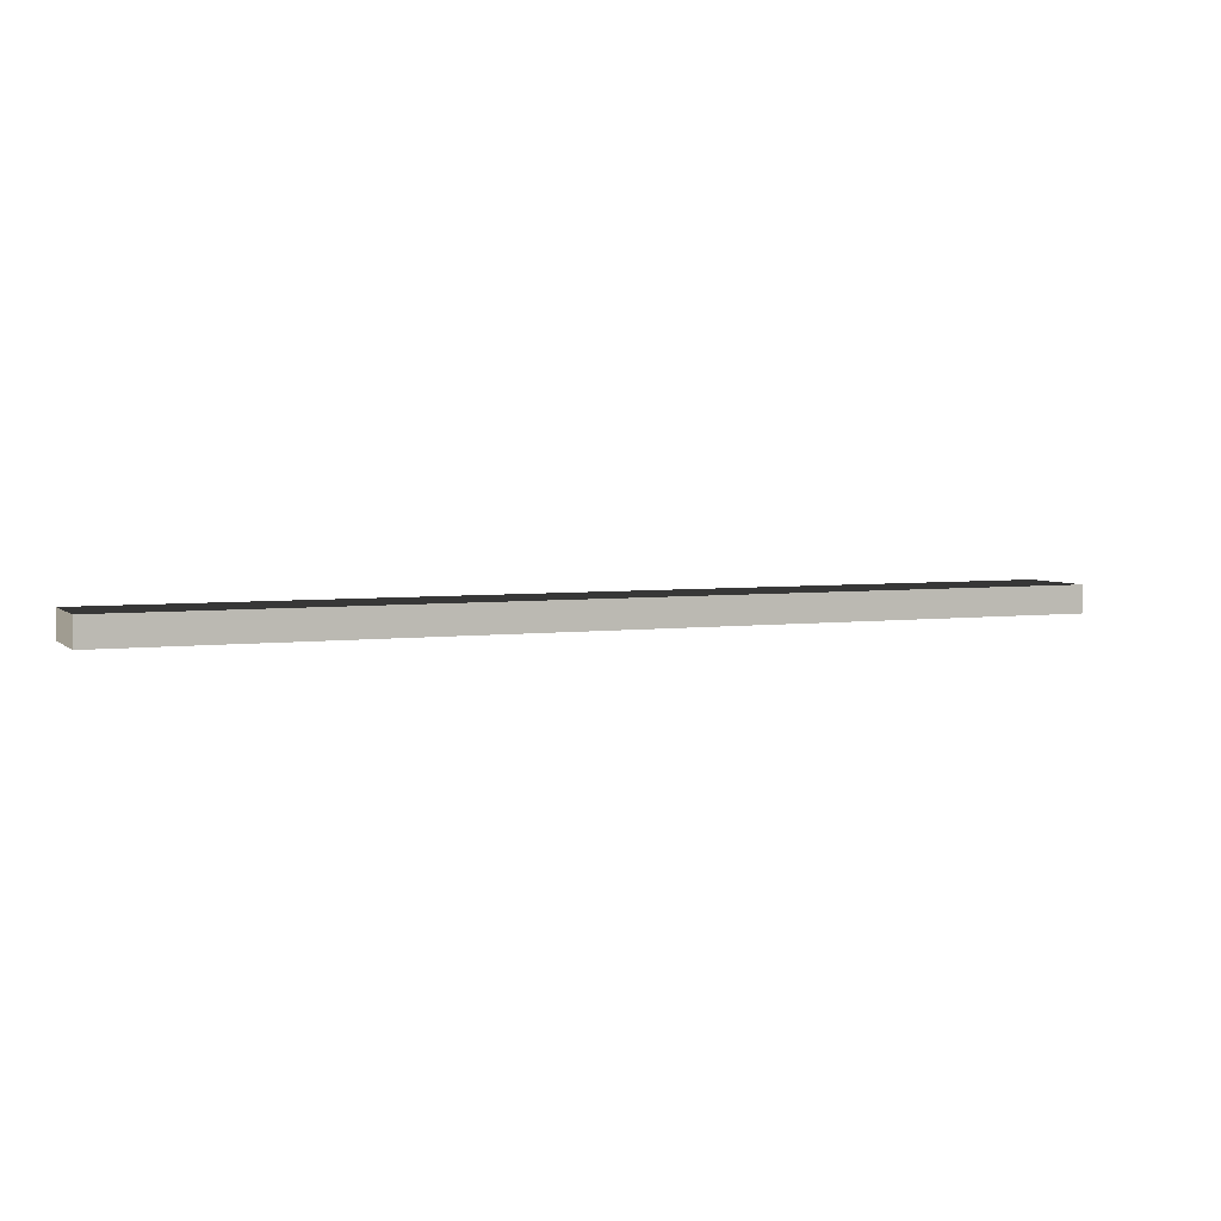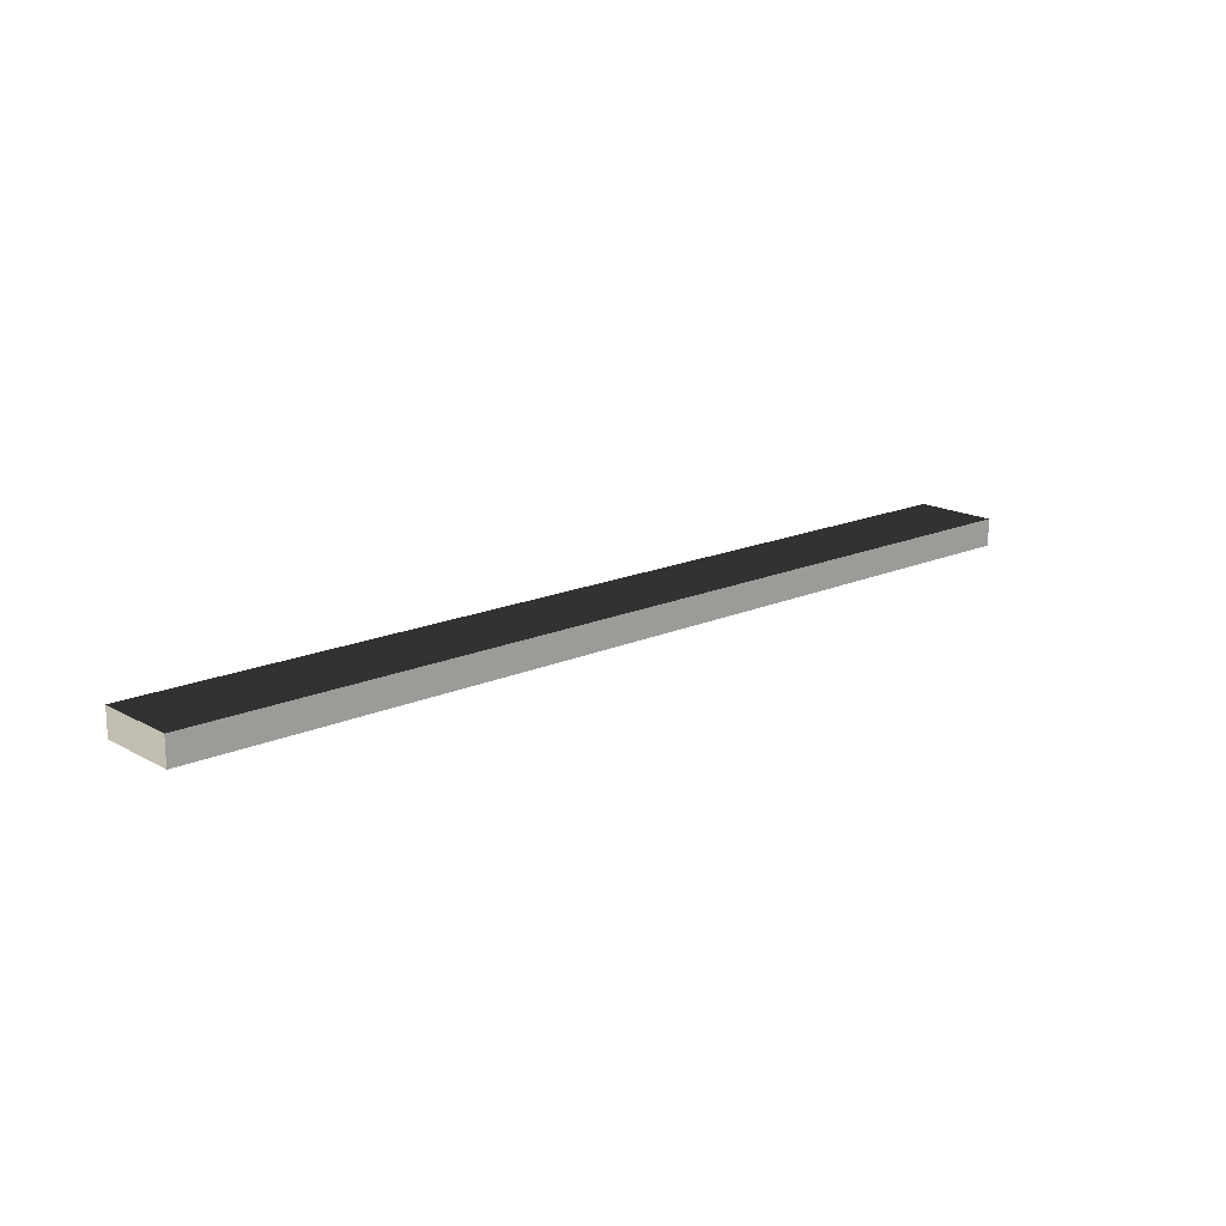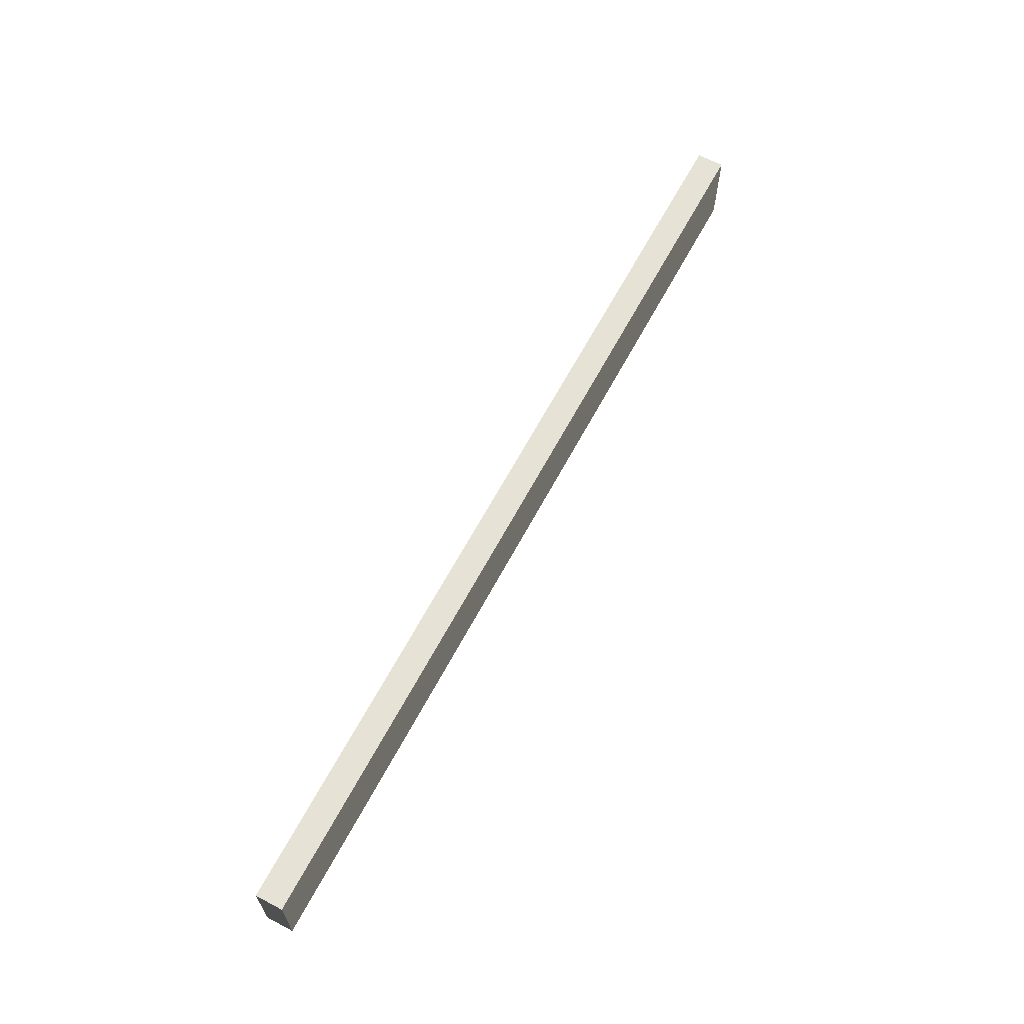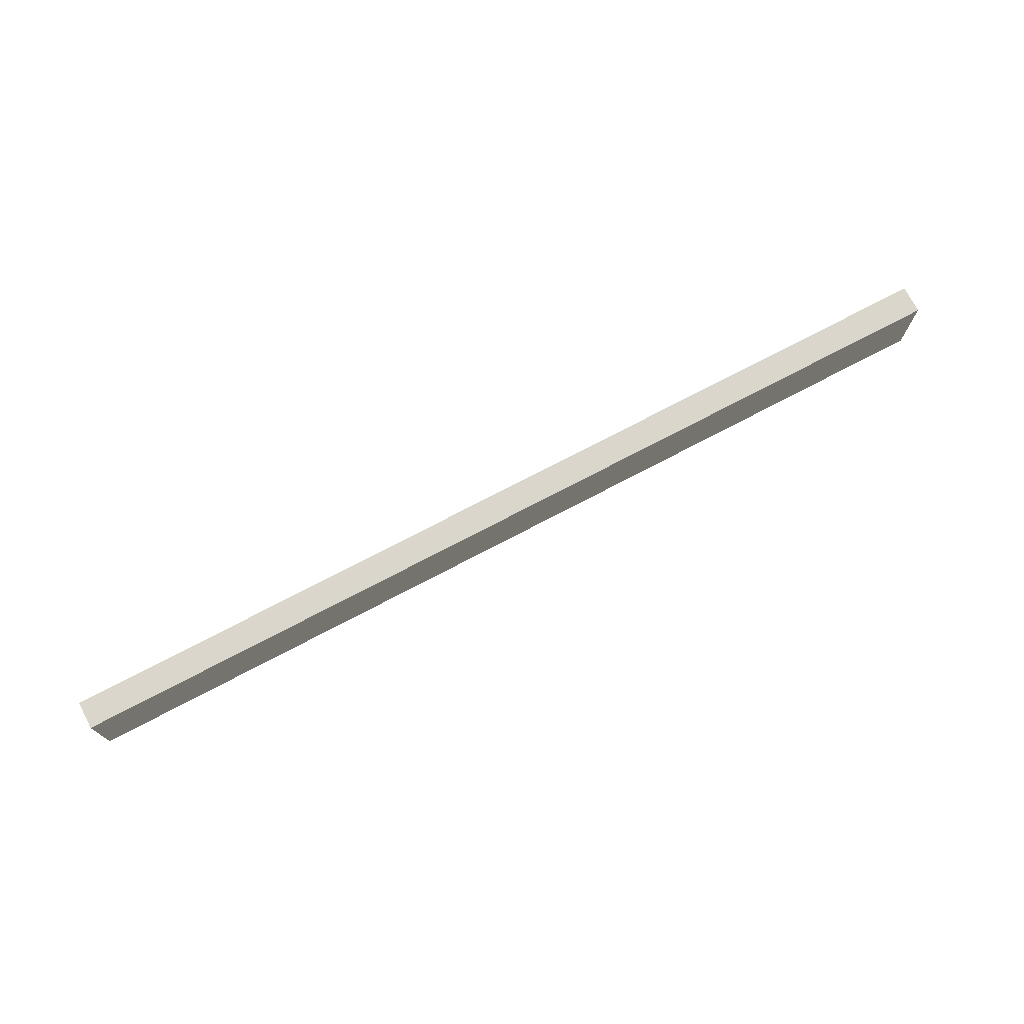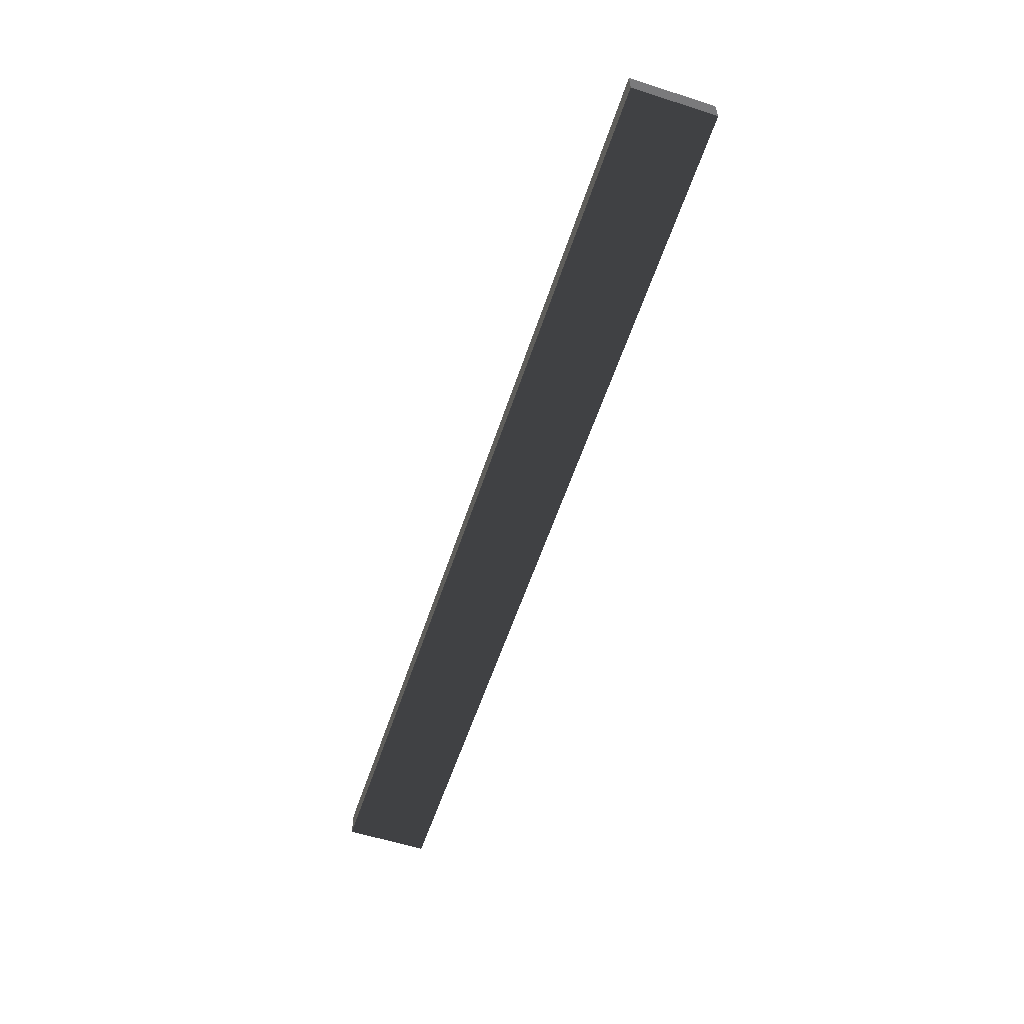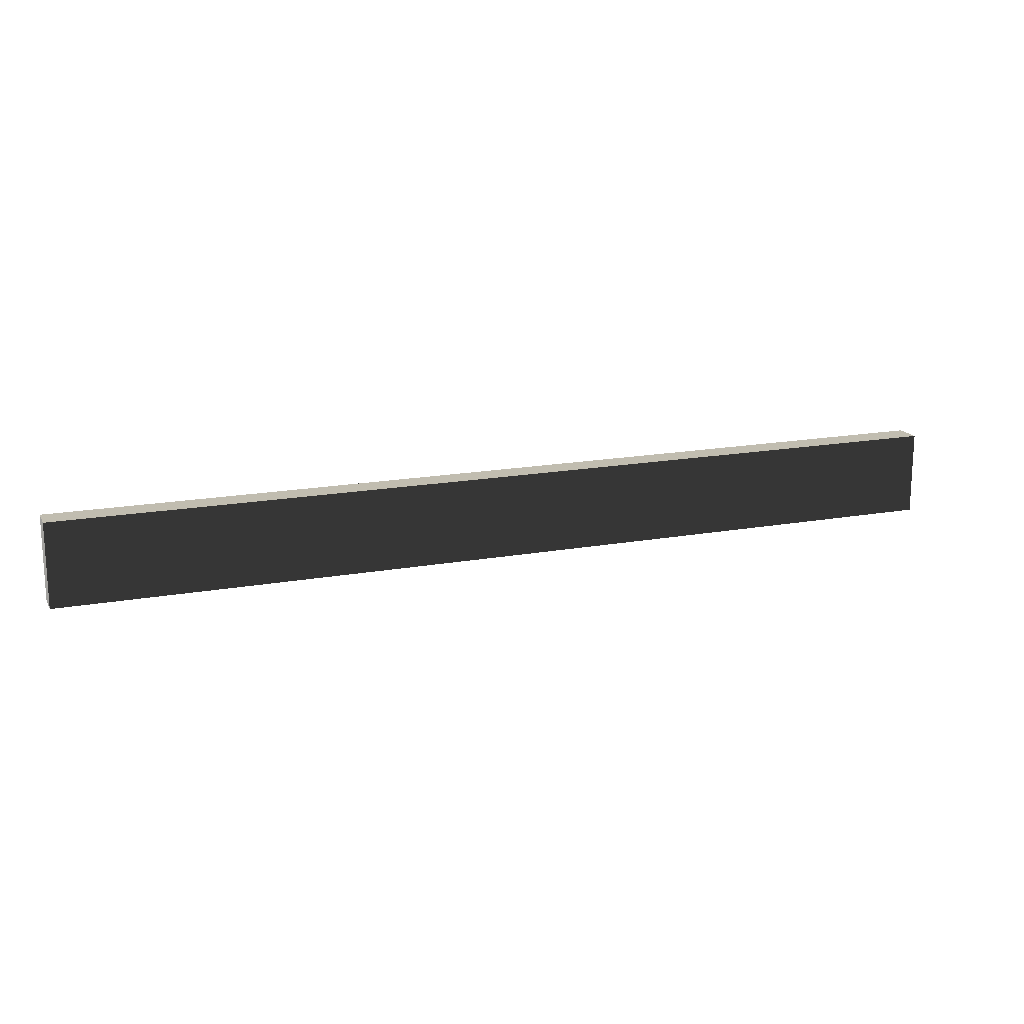
<metadata>
{"format":"obj","ext":"obj","renderer":"f3d","projection":"perspective","resolution":1024,"background":"white","views":[{"elev":4.3,"azim":-23.2,"up":"+Z"},{"elev":16.7,"azim":-42.0,"up":"+Z"},{"elev":64.0,"azim":-62.0,"up":"+Y"},{"elev":74.0,"azim":-27.7,"up":"+Y"},{"elev":-58.2,"azim":71.7,"up":"+Z"},{"elev":16.7,"azim":159.6,"up":"+Y"}]}
</metadata>
<code>
v 6.593 0.5968 0.1935
v -6.593 -0.5968 0.1935
v -6.593 0.5968 0.1935
v 6.593 -0.5968 0.1935
v 6.593 0.5968 -0.1935
v 6.593 -0.5968 0.1935
v 6.593 0.5968 0.1935
v 6.593 -0.5968 -0.1935
v -6.593 0.5968 -0.1935
v 6.593 -0.5968 -0.1935
v 6.593 0.5968 -0.1935
v -6.593 -0.5968 -0.1935
v -6.593 0.5968 0.1935
v -6.593 -0.5968 -0.1935
v -6.593 0.5968 -0.1935
v -6.593 -0.5968 0.1935
v 6.593 0.5968 -0.1935
v -6.593 0.5968 0.1935
v -6.593 0.5968 -0.1935
v 6.593 0.5968 0.1935
v 6.593 -0.5968 0.1935
v -6.593 -0.5968 -0.1935
v -6.593 -0.5968 0.1935
v 6.593 -0.5968 -0.1935
g step4_14727_42
f 1 3 2
f 4 1 2
f 5 7 6
f 8 5 6
f 9 11 10
f 12 9 10
f 13 15 14
f 16 13 14
f 17 19 18
f 20 17 18
f 21 23 22
f 24 21 22

</code>
